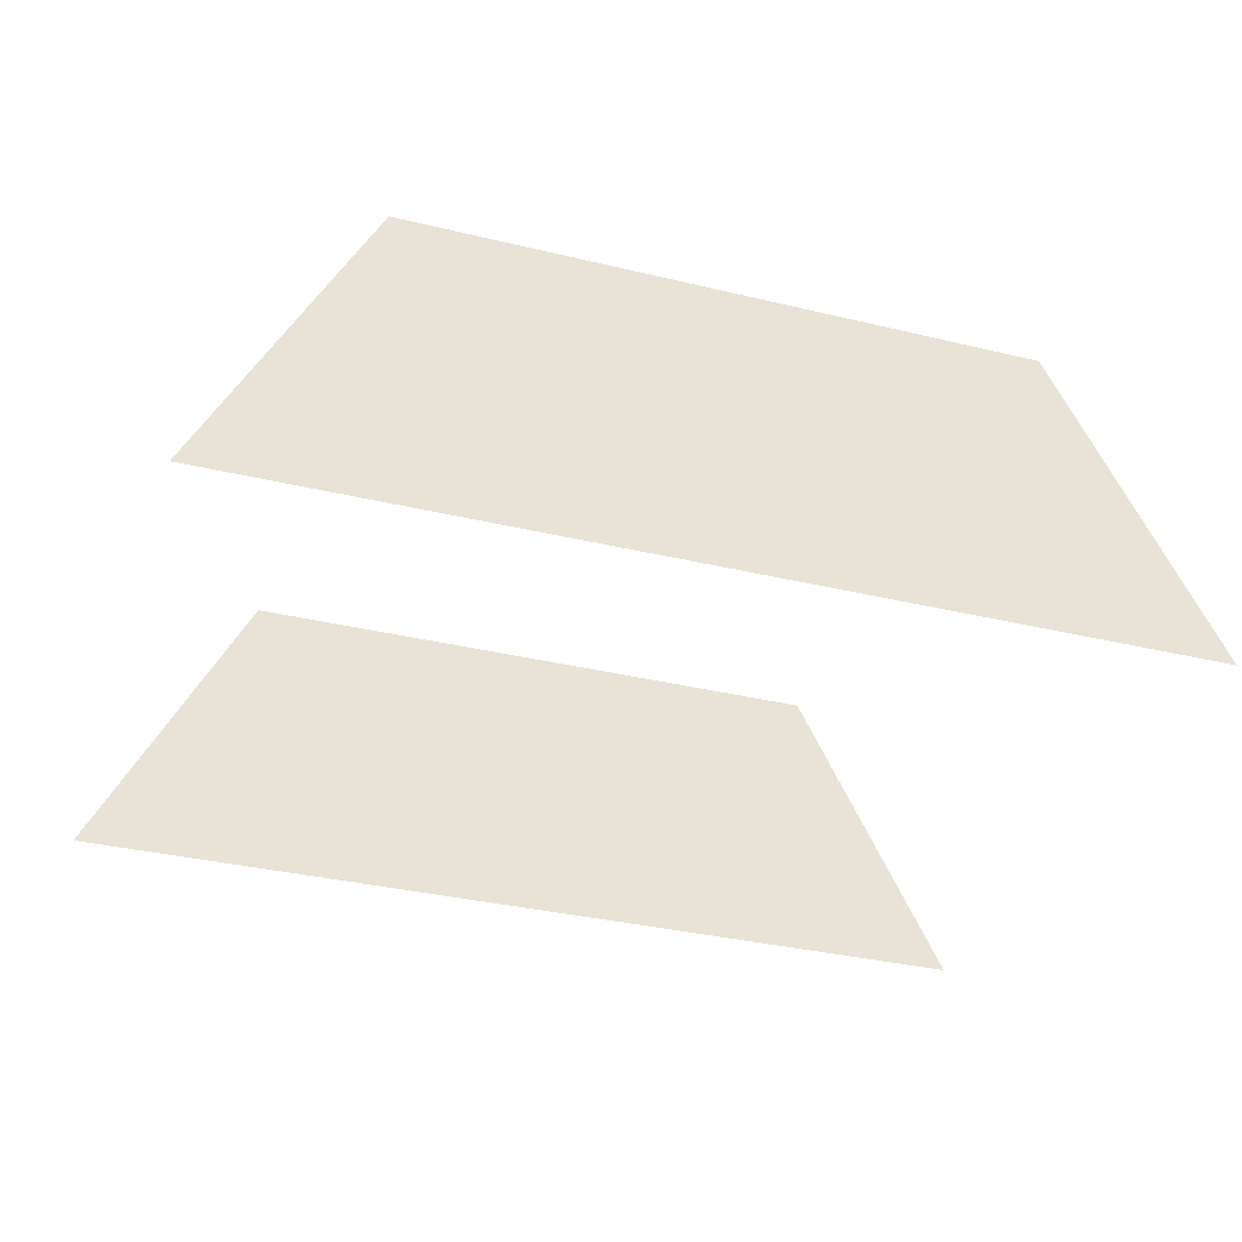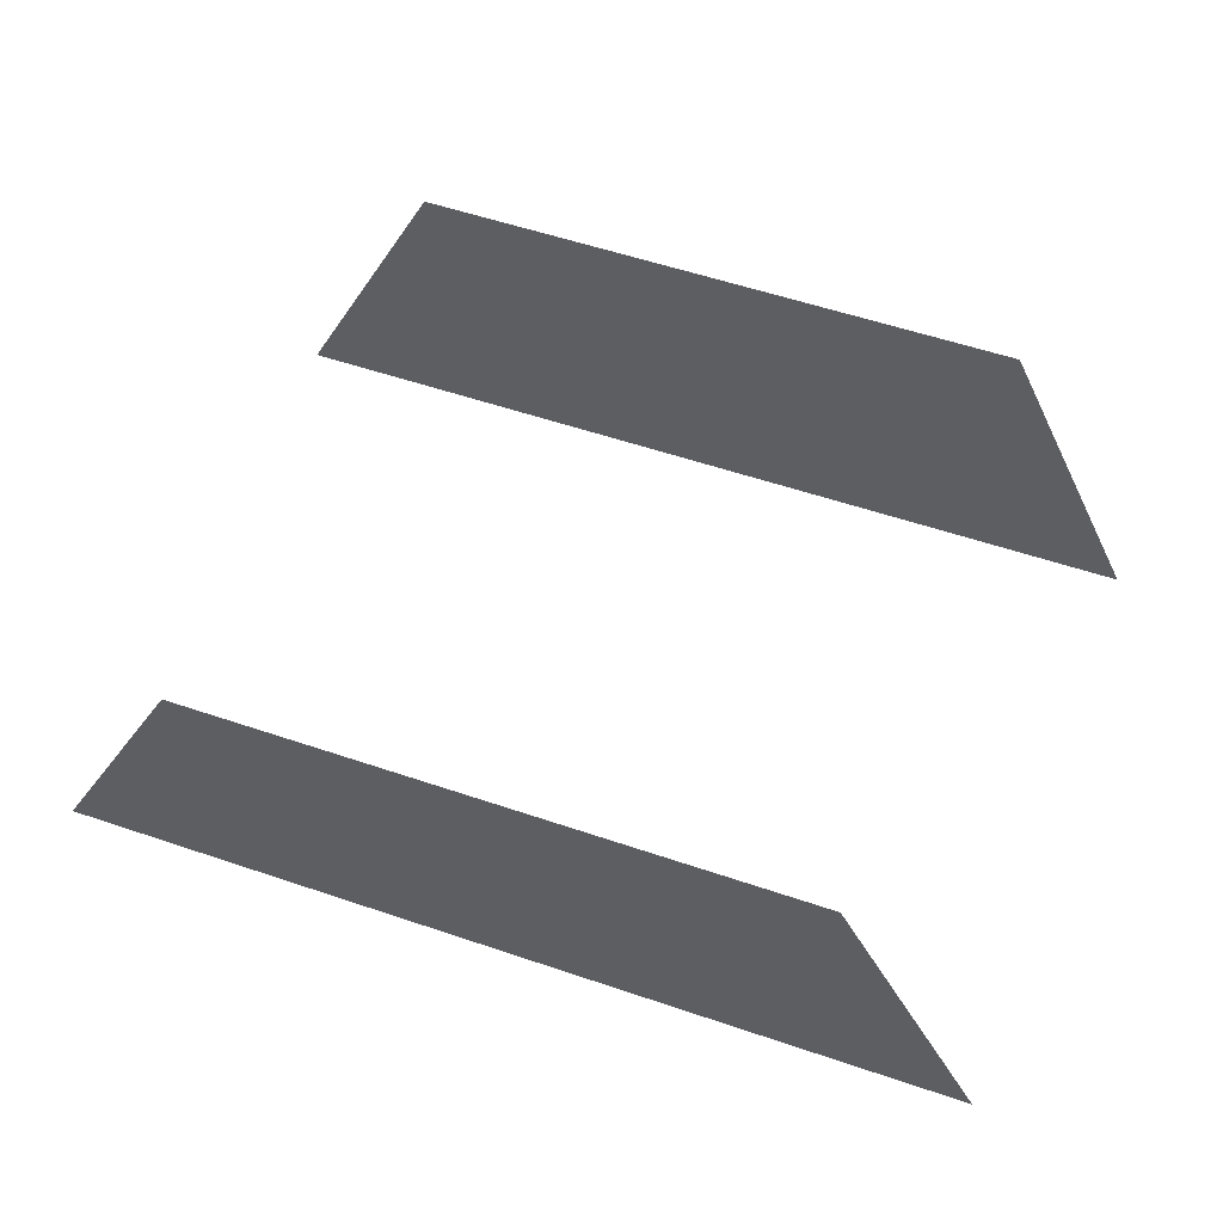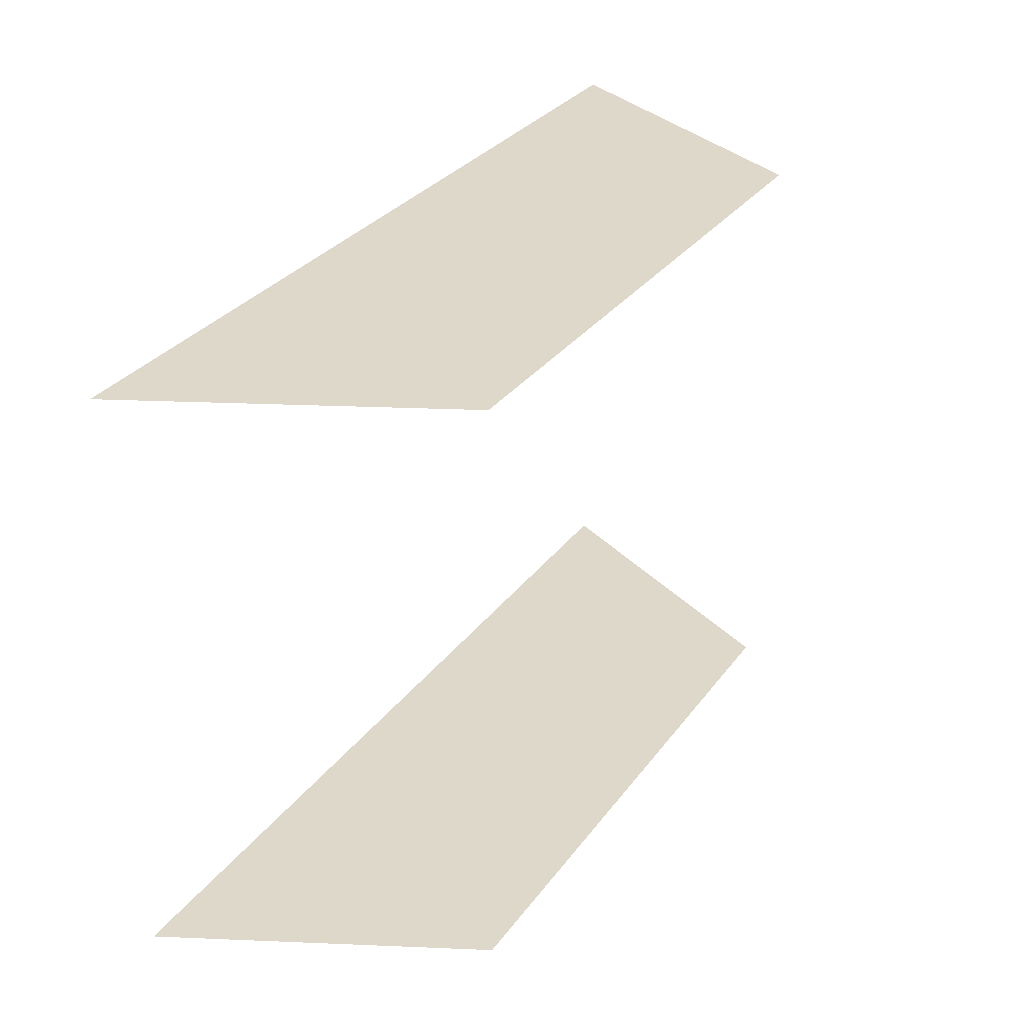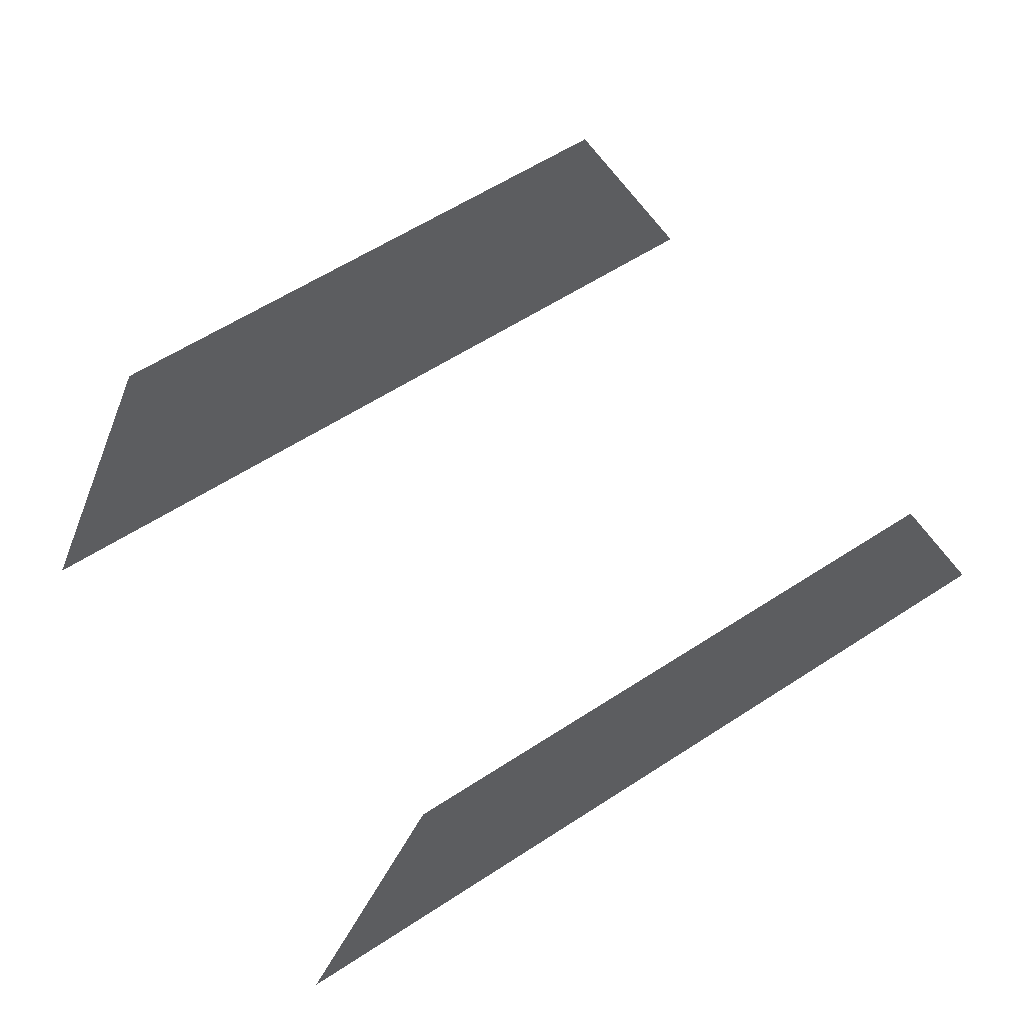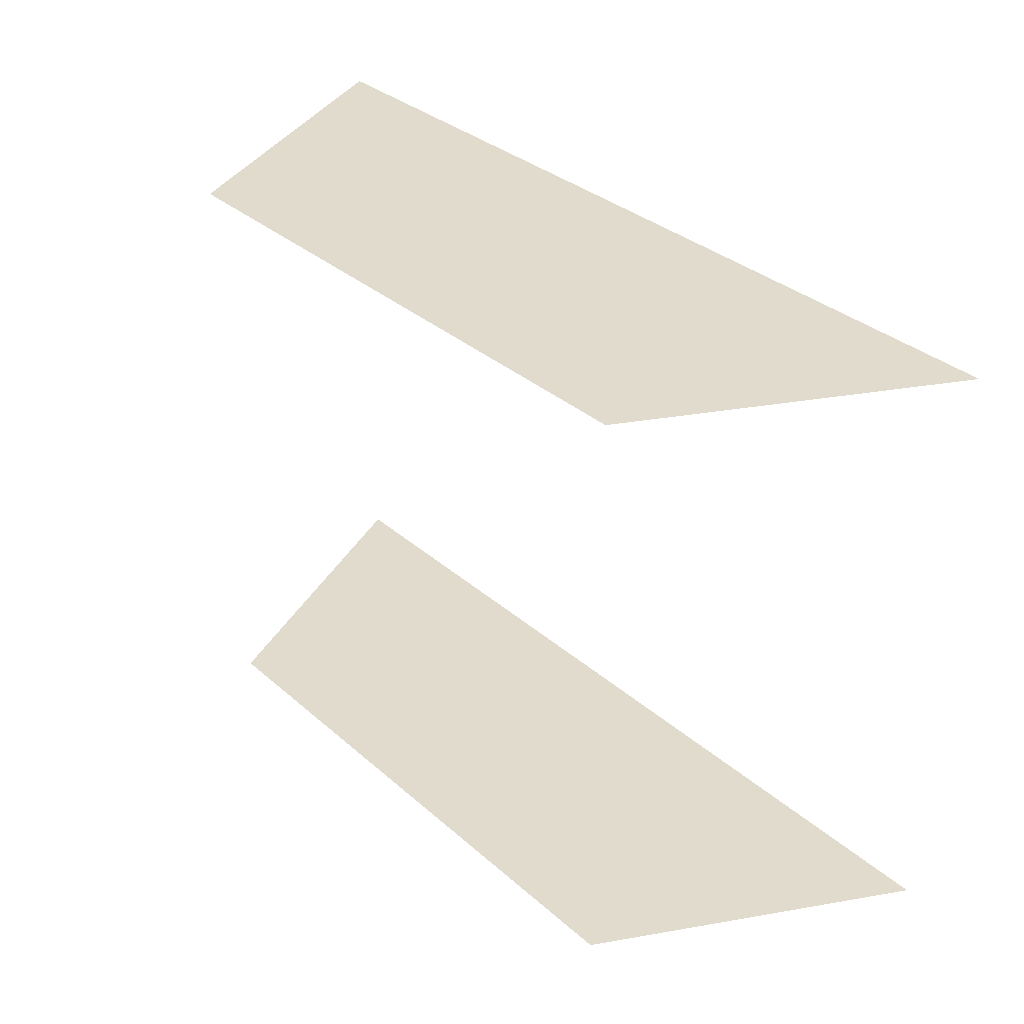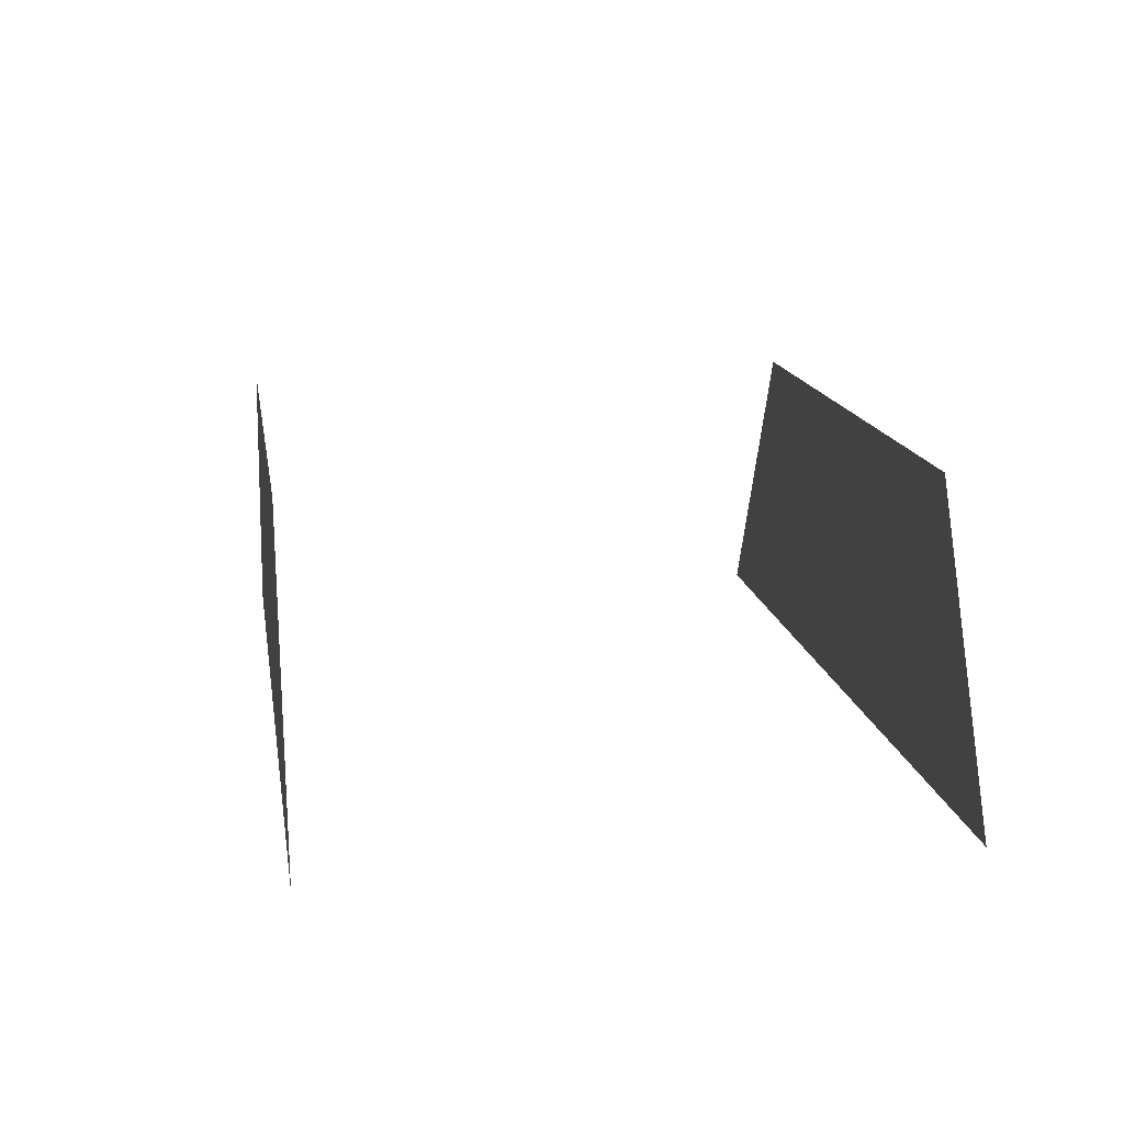
<metadata>
{"format":"obj","ext":"obj","renderer":"f3d","projection":"perspective","resolution":1024,"background":"white","views":[{"elev":-35.0,"azim":-17.7,"up":"+Z"},{"elev":57.5,"azim":-160.7,"up":"+Z"},{"elev":31.0,"azim":-60.1,"up":"+Y"},{"elev":60.9,"azim":-33.4,"up":"+Z"},{"elev":33.2,"azim":50.0,"up":"+Y"},{"elev":15.1,"azim":80.7,"up":"+Z"}]}
</metadata>
<code>
v -4304 320 9848
v -4304 448 9848
v -4272 448 9784
v -4272 320 9784
v -4432 320 9848
v -4432 448 9848
v -4464 320 9784
v -4464 448 9784
o F_GDCONC.3
f 1 4 7
f 6 8 3
f 5 1 7
f 2 6 3

</code>
